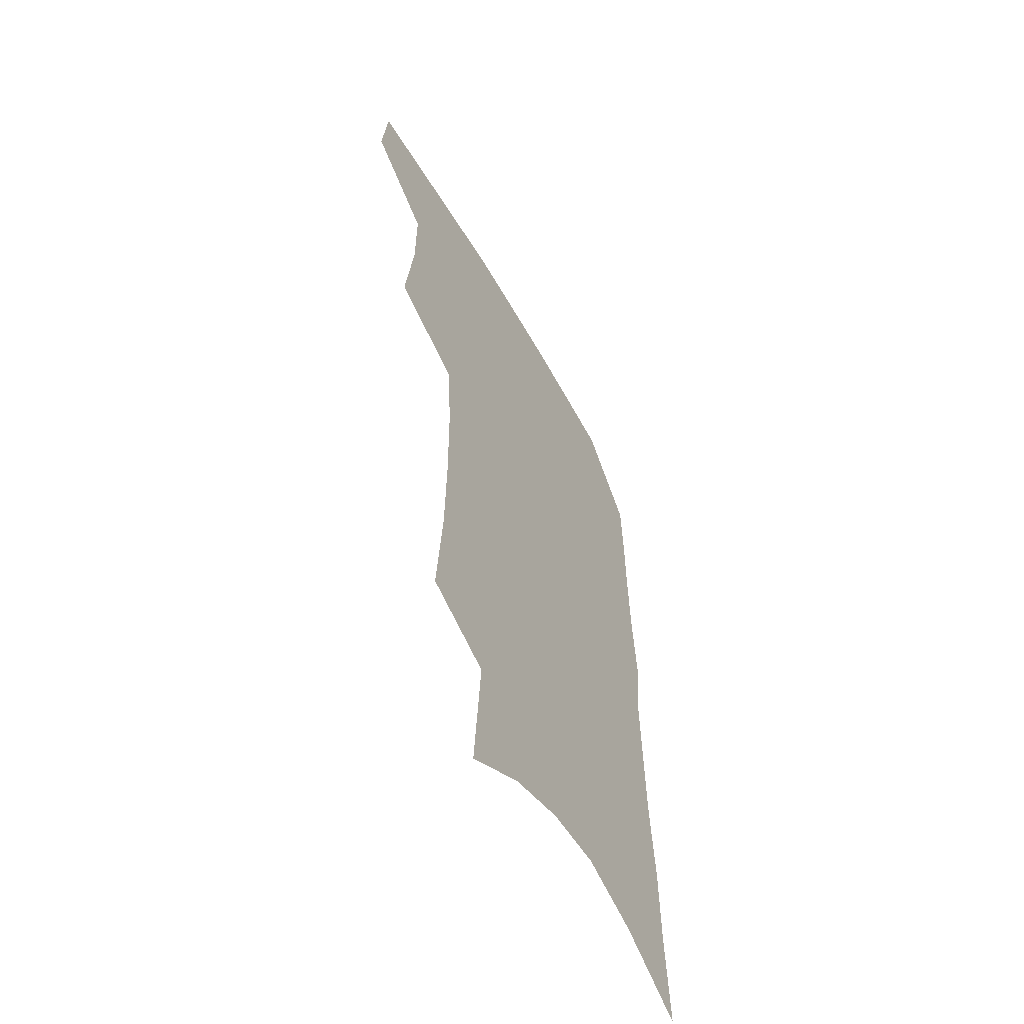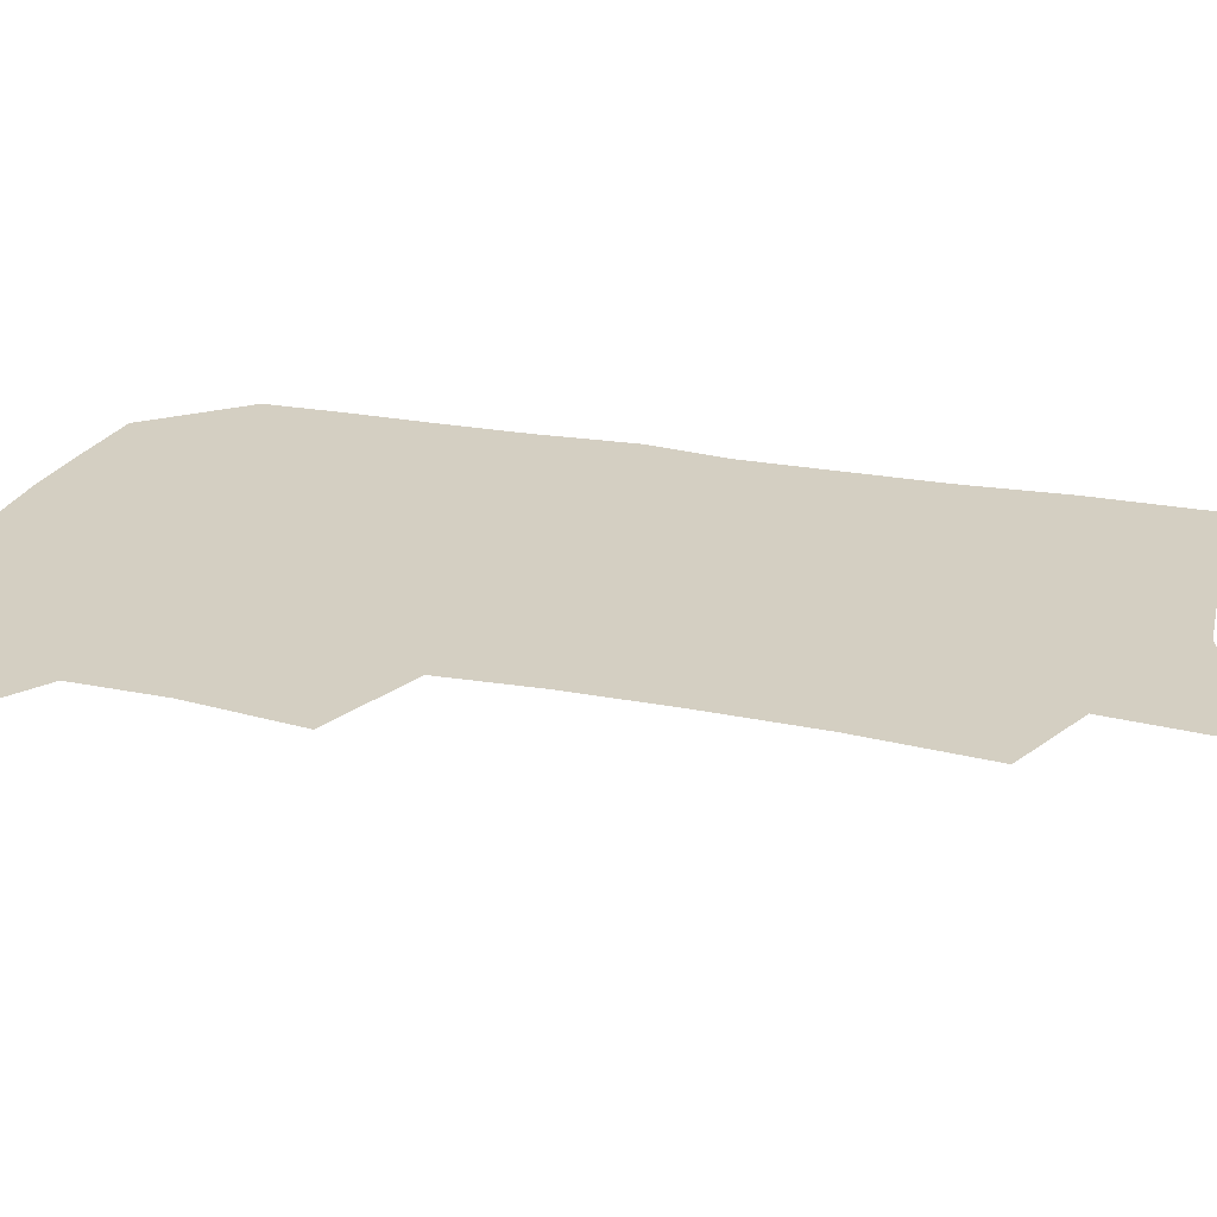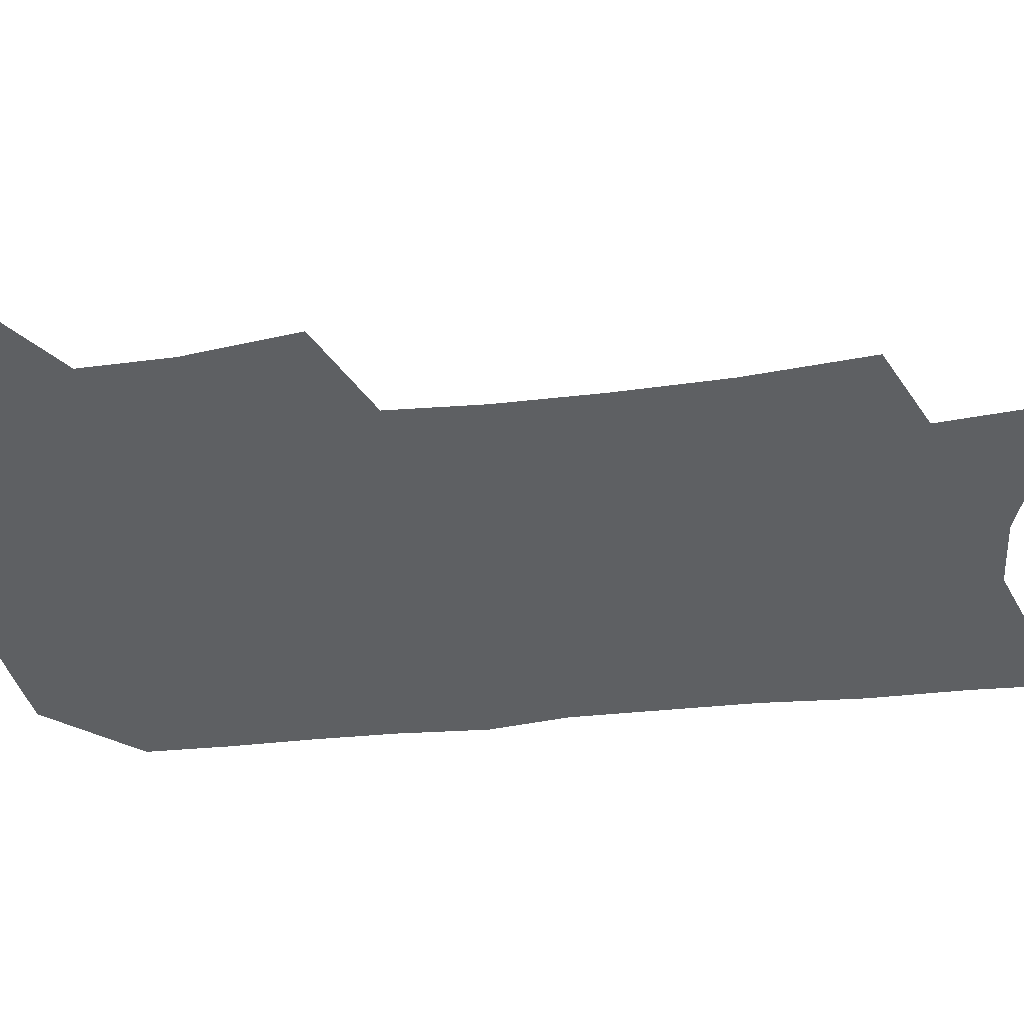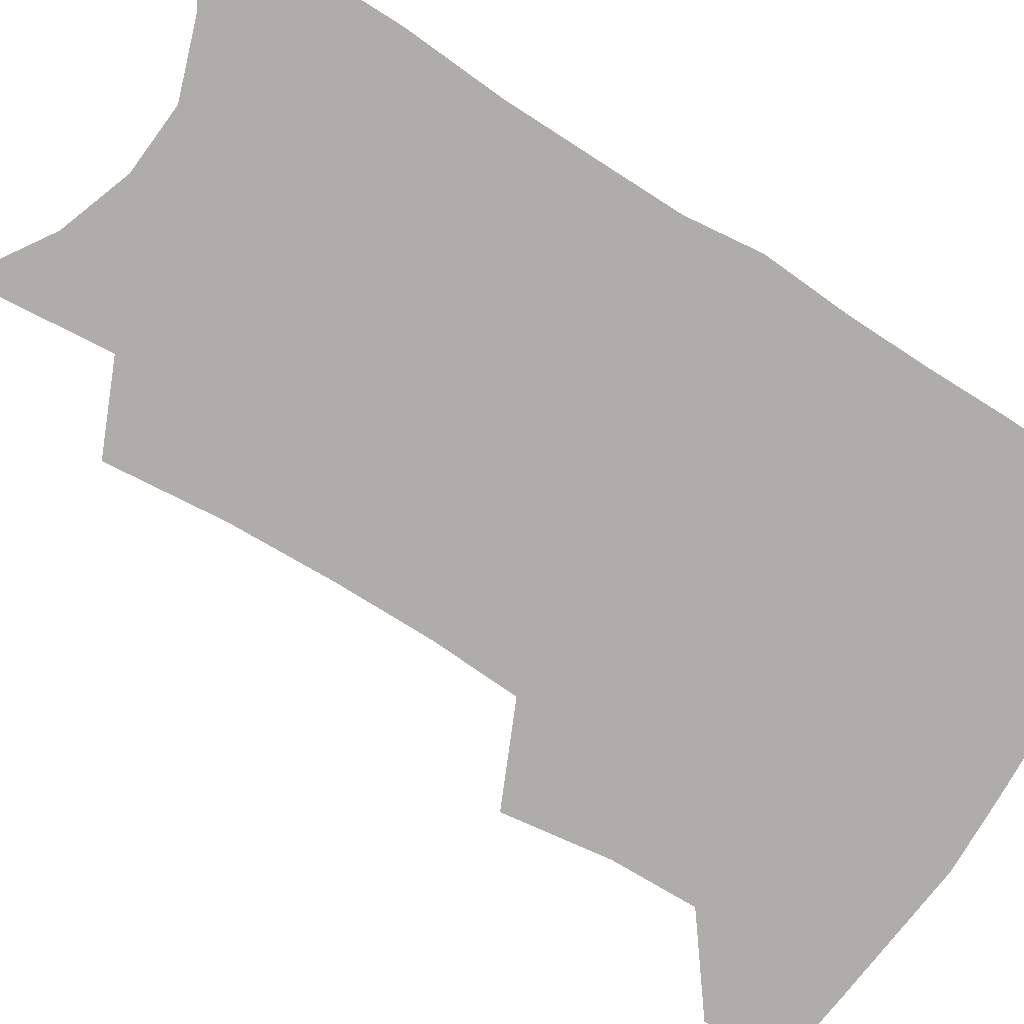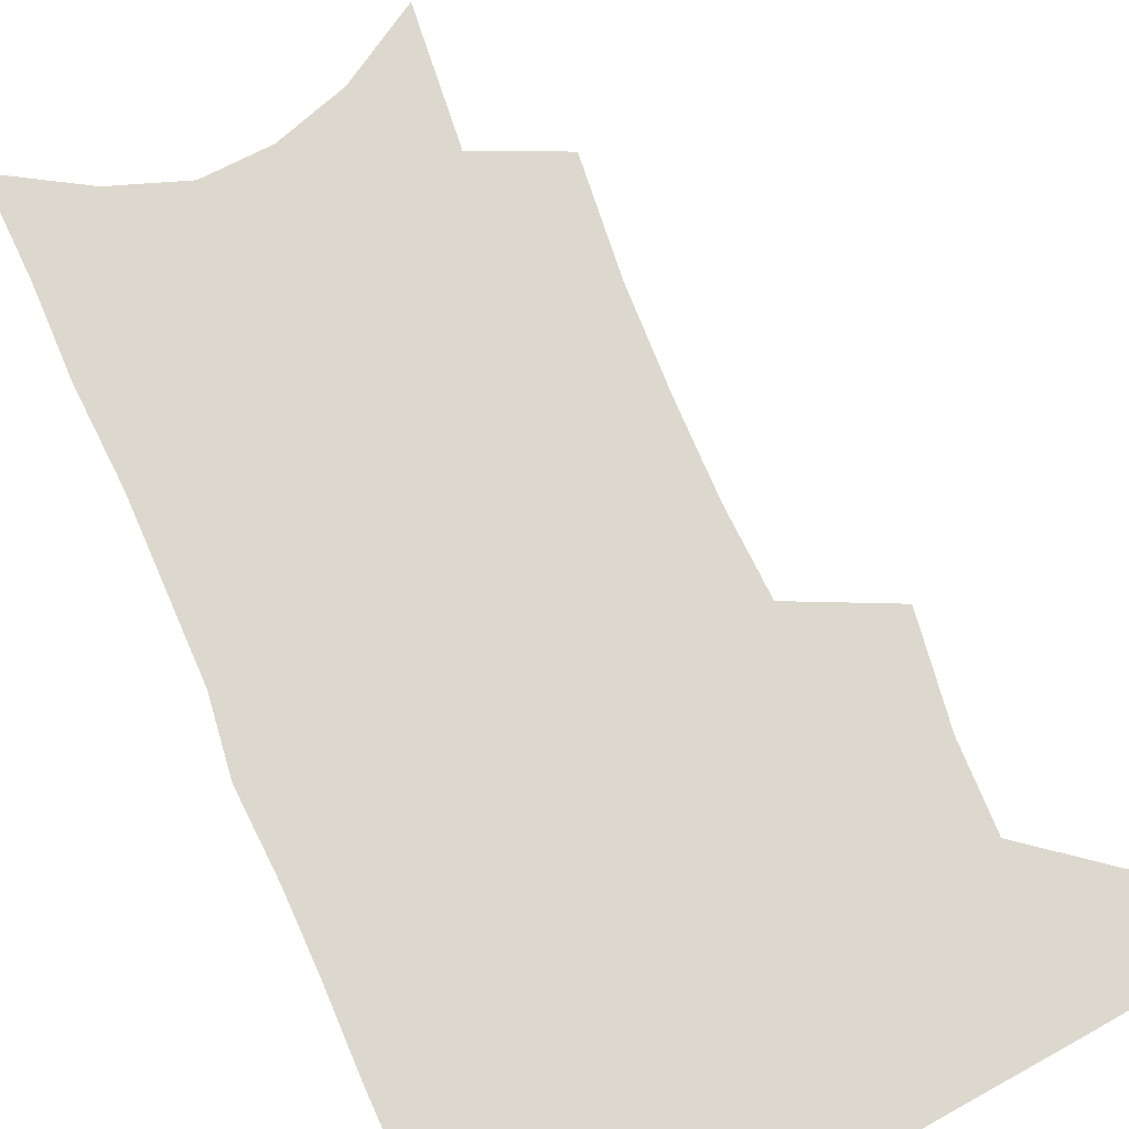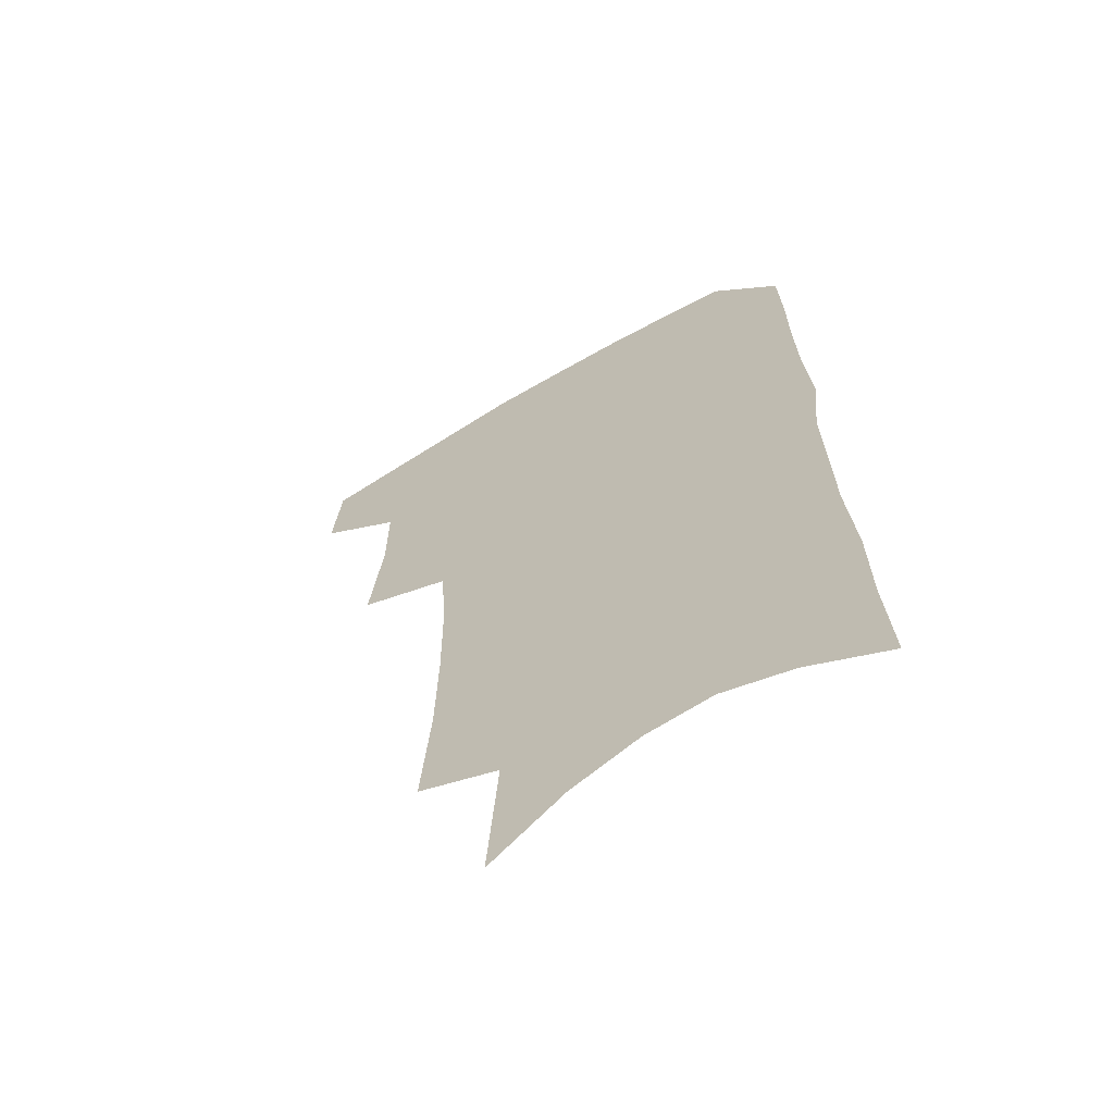
<metadata>
{"format":"obj","ext":"obj","renderer":"f3d","projection":"perspective","resolution":1024,"background":"white","views":[{"elev":-58.2,"azim":-60.4,"up":"+Y"},{"elev":25.8,"azim":-72.4,"up":"+Z"},{"elev":-42.1,"azim":-81.6,"up":"+Z"},{"elev":-77.2,"azim":58.7,"up":"+Z"},{"elev":72.3,"azim":157.7,"up":"+Z"},{"elev":-64.0,"azim":30.9,"up":"+Y"}]}
</metadata>
<code>
v 488.8 469.8 0
v 492 500.3 0
v 516 374.7 0
v 520.9 414.2 0
v 521.1 445.9 0
v 523.4 476.8 0
v 520.3 503.8 0
v 550.1 208.1 0
v 553.6 251.8 0
v 554.4 290 0
v 554 326.3 0
v 551.9 359 0
v 551.3 392.6 0
v 551.7 423.9 0
v 552.1 453 0
v 551.2 479.7 0
v 547.8 507 0
v 577.9 142.6 0
v 581.9 194.9 0
v 583.8 238.6 0
v 582.7 272.9 0
v 582.8 309.8 0
v 581.6 341.8 0
v 579.1 369.7 0
v 579.4 401.7 0
v 579.7 430.4 0
v 579.6 456.8 0
v 578.3 481.7 0
v 574.9 510.2 0
v 606.5 161.7 0
v 609.3 214.1 0
v 608.4 248.7 0
v 607.2 282 0
v 606.4 315.9 0
v 605.4 347.4 0
v 604.4 376 0
v 603.9 403.9 0
v 604.2 432.2 0
v 604.4 457.9 0
v 604.1 482.8 0
v 603 509.7 0
v 632.9 171.4 0
v 632.8 216.3 0
v 631.8 253.2 0
v 630.5 286.5 0
v 629.6 316.3 0
v 628.5 347.2 0
v 628.1 378.3 0
v 628 406.1 0
v 628.2 433.3 0
v 628.8 458.3 0
v 629.7 482.4 0
v 629.9 508.7 0
v 658.6 173.7 0
v 656.6 215.6 0
v 656.1 248 0
v 654.4 282.2 0
v 652.5 318.4 0
v 651.4 348.8 0
v 652 375.3 0
v 651.9 403.6 0
v 651.5 432.1 0
v 652.4 457.1 0
v 654.1 481.2 0
v 656.5 505.9 0
v 685.8 164.8 0
v 682.9 205.7 0
v 681.6 240.8 0
v 678.5 278.1 0
v 678.7 308.5 0
v 677.2 340.3 0
v 676.6 370 0
v 677.3 397.7 0
v 678.4 424.7 0
v 678.3 452.1 0
v 678 479.1 0
v 681.5 502.7 0
v 691 541 0
v 716.9 147.2 0
v 714.8 186.1 0
v 714.3 220.4 0
v 711.5 257.4 0
v 710.7 290.3 0
v 709.9 322.4 0
v 712.8 350.5 0
v 710.3 382.8 0
v 709.3 413.1 0
v 709 442.1 0
v 707.9 470.9 0
f 5 6 1
f 1 6 2
f 6 7 2
f 12 13 3
f 3 13 4
f 13 14 4
f 4 14 5
f 14 15 5
f 5 15 6
f 15 16 6
f 6 16 7
f 16 17 7
f 19 20 8
f 8 20 9
f 20 21 9
f 9 21 10
f 21 22 10
f 10 22 11
f 22 23 11
f 11 23 12
f 23 24 12
f 12 24 13
f 24 25 13
f 13 25 14
f 25 26 14
f 14 26 15
f 26 27 15
f 15 27 16
f 27 28 16
f 16 28 17
f 28 29 17
f 18 30 19
f 30 31 19
f 19 31 20
f 31 32 20
f 20 32 21
f 32 33 21
f 21 33 22
f 33 34 22
f 22 34 23
f 34 35 23
f 23 35 24
f 35 36 24
f 24 36 25
f 36 37 25
f 25 37 26
f 37 38 26
f 26 38 27
f 38 39 27
f 27 39 28
f 39 40 28
f 28 40 29
f 40 41 29
f 30 42 31
f 42 43 31
f 31 43 32
f 43 44 32
f 32 44 33
f 44 45 33
f 33 45 34
f 45 46 34
f 34 46 35
f 46 47 35
f 35 47 36
f 47 48 36
f 36 48 37
f 48 49 37
f 37 49 38
f 49 50 38
f 38 50 39
f 50 51 39
f 39 51 40
f 51 52 40
f 40 52 41
f 52 53 41
f 42 54 43
f 54 55 43
f 43 55 44
f 55 56 44
f 44 56 45
f 56 57 45
f 45 57 46
f 57 58 46
f 46 58 47
f 58 59 47
f 47 59 48
f 59 60 48
f 48 60 49
f 60 61 49
f 49 61 50
f 61 62 50
f 50 62 51
f 62 63 51
f 51 63 52
f 63 64 52
f 52 64 53
f 64 65 53
f 54 66 55
f 66 67 55
f 55 67 56
f 67 68 56
f 56 68 57
f 68 69 57
f 57 69 58
f 69 70 58
f 58 70 59
f 70 71 59
f 59 71 60
f 71 72 60
f 60 72 61
f 72 73 61
f 61 73 62
f 73 74 62
f 62 74 63
f 74 75 63
f 63 75 64
f 75 76 64
f 64 76 65
f 76 77 65
f 66 79 67
f 79 80 67
f 67 80 68
f 80 81 68
f 68 81 69
f 81 82 69
f 69 82 70
f 82 83 70
f 70 83 71
f 83 84 71
f 71 84 72
f 84 85 72
f 72 85 73
f 85 86 73
f 73 86 74
f 86 87 74
f 74 87 75
f 87 88 75
f 75 88 76
f 88 89 76
f 76 89 77

</code>
